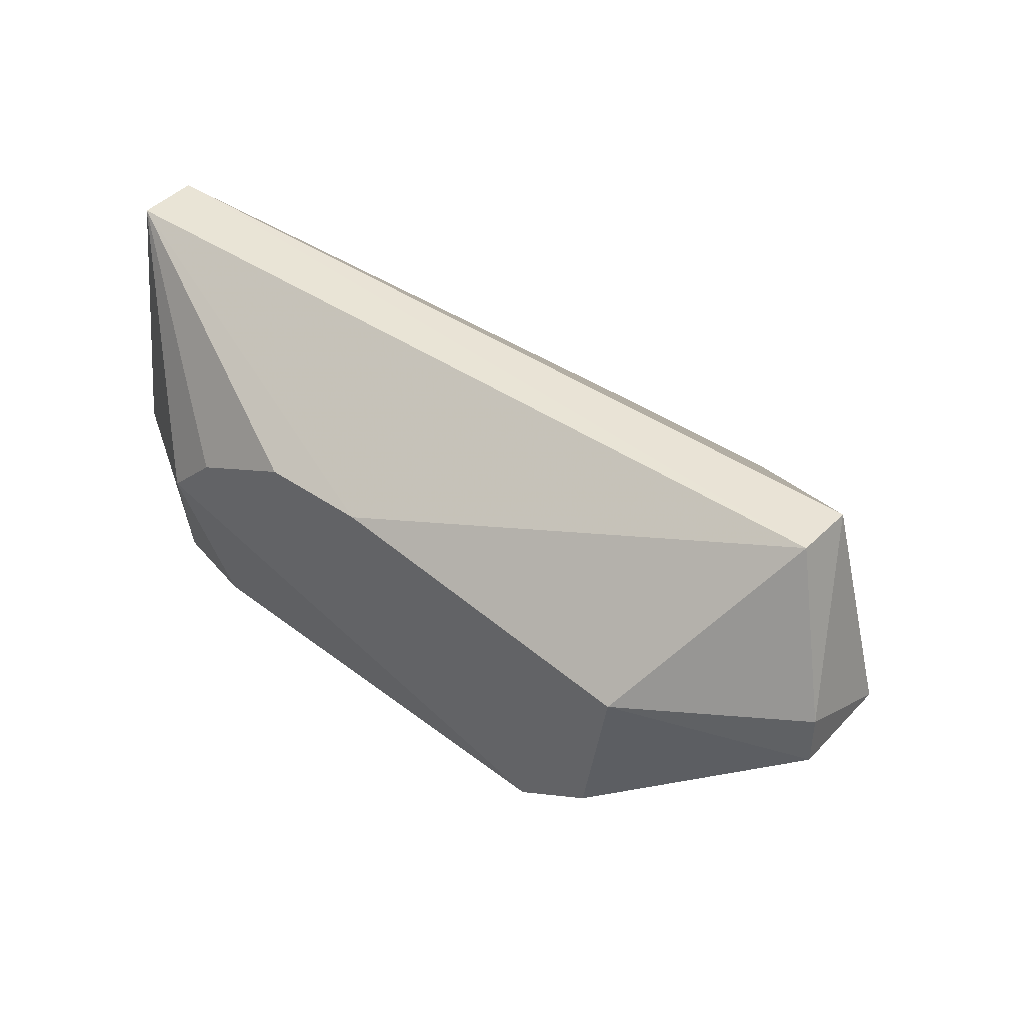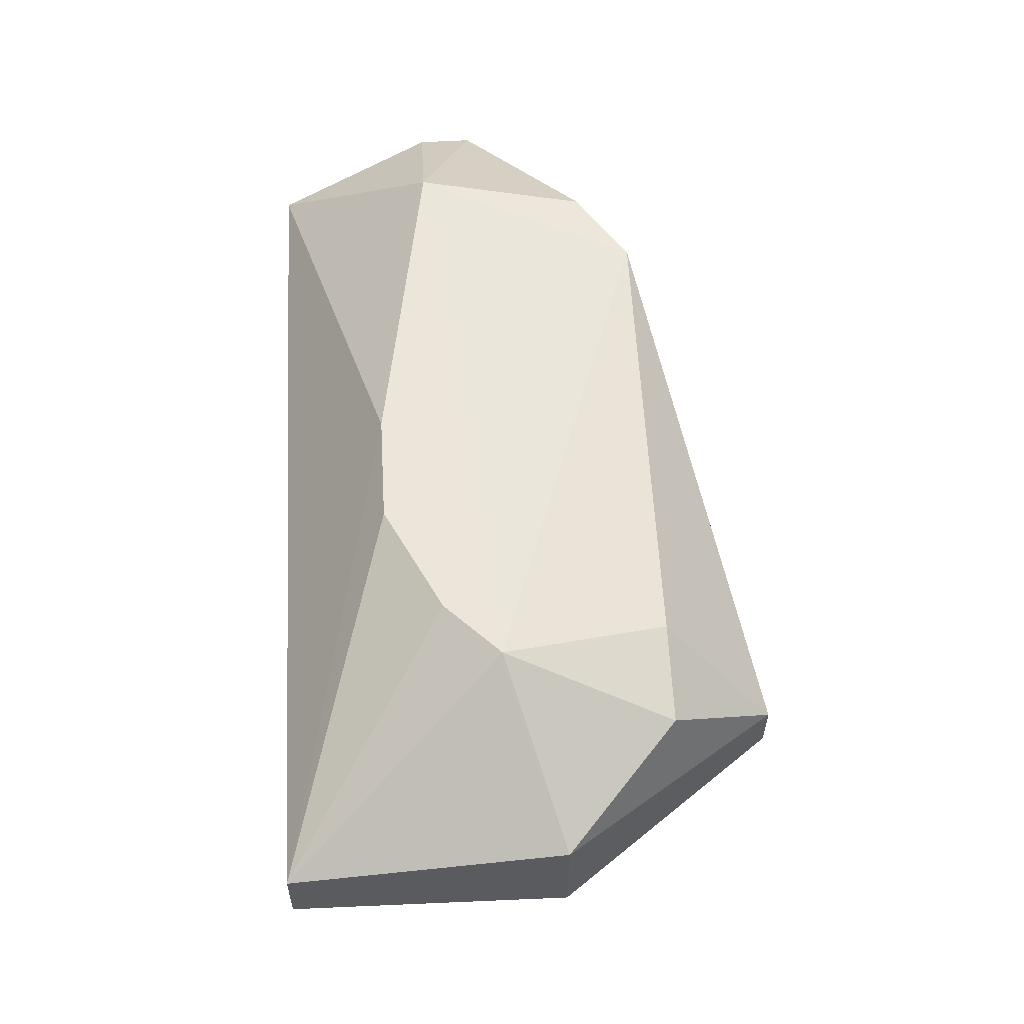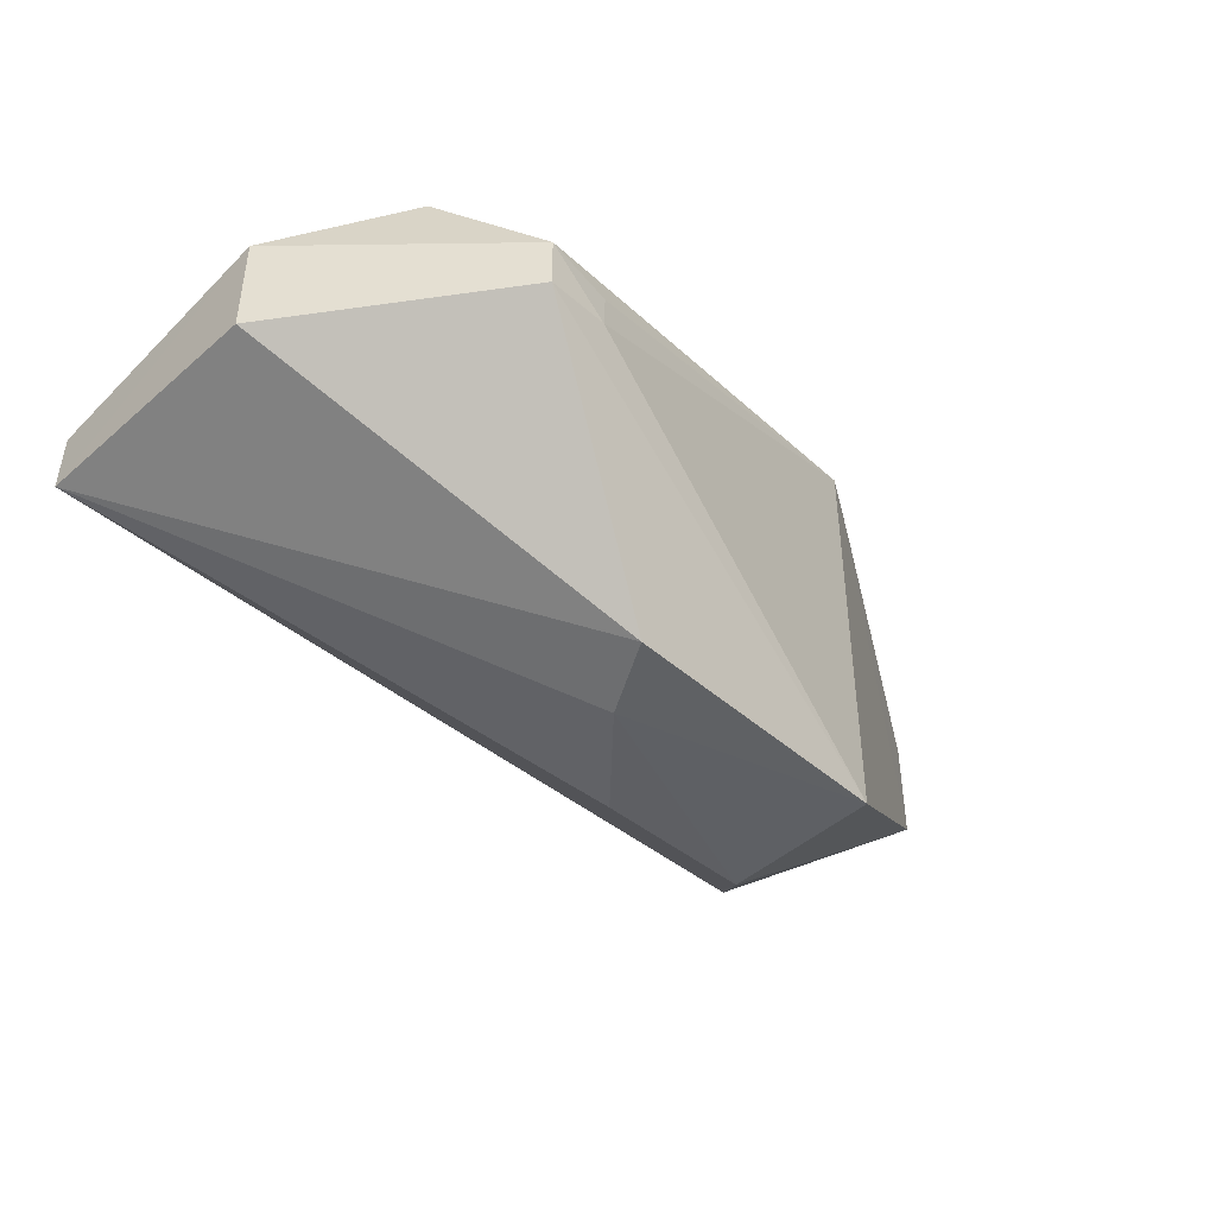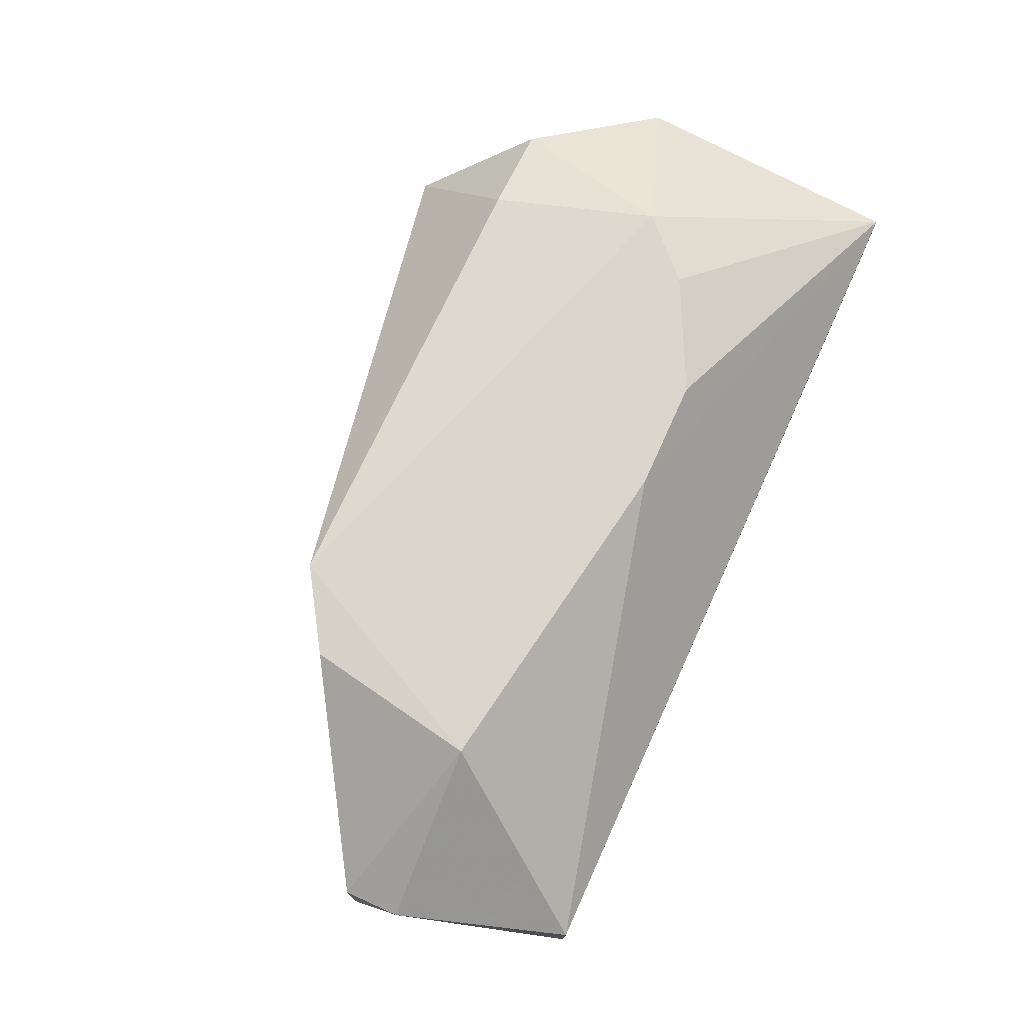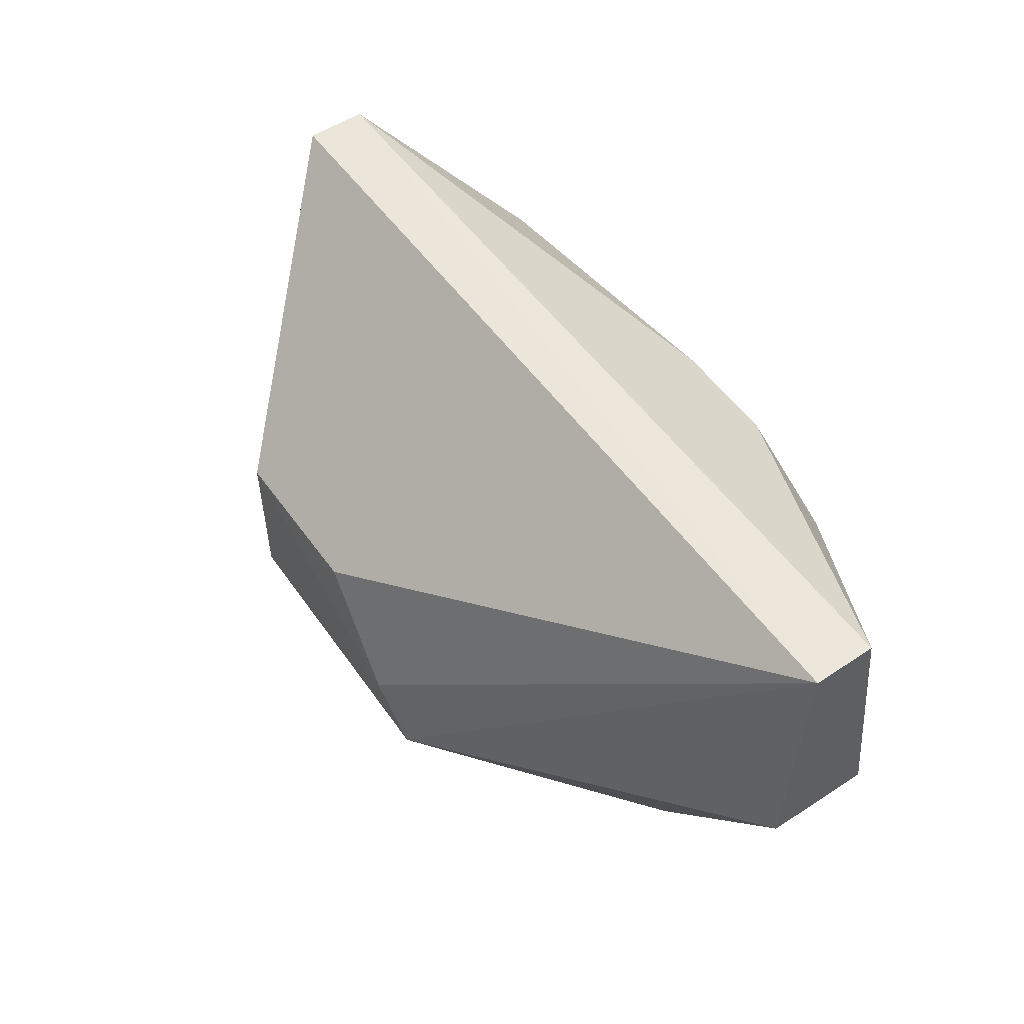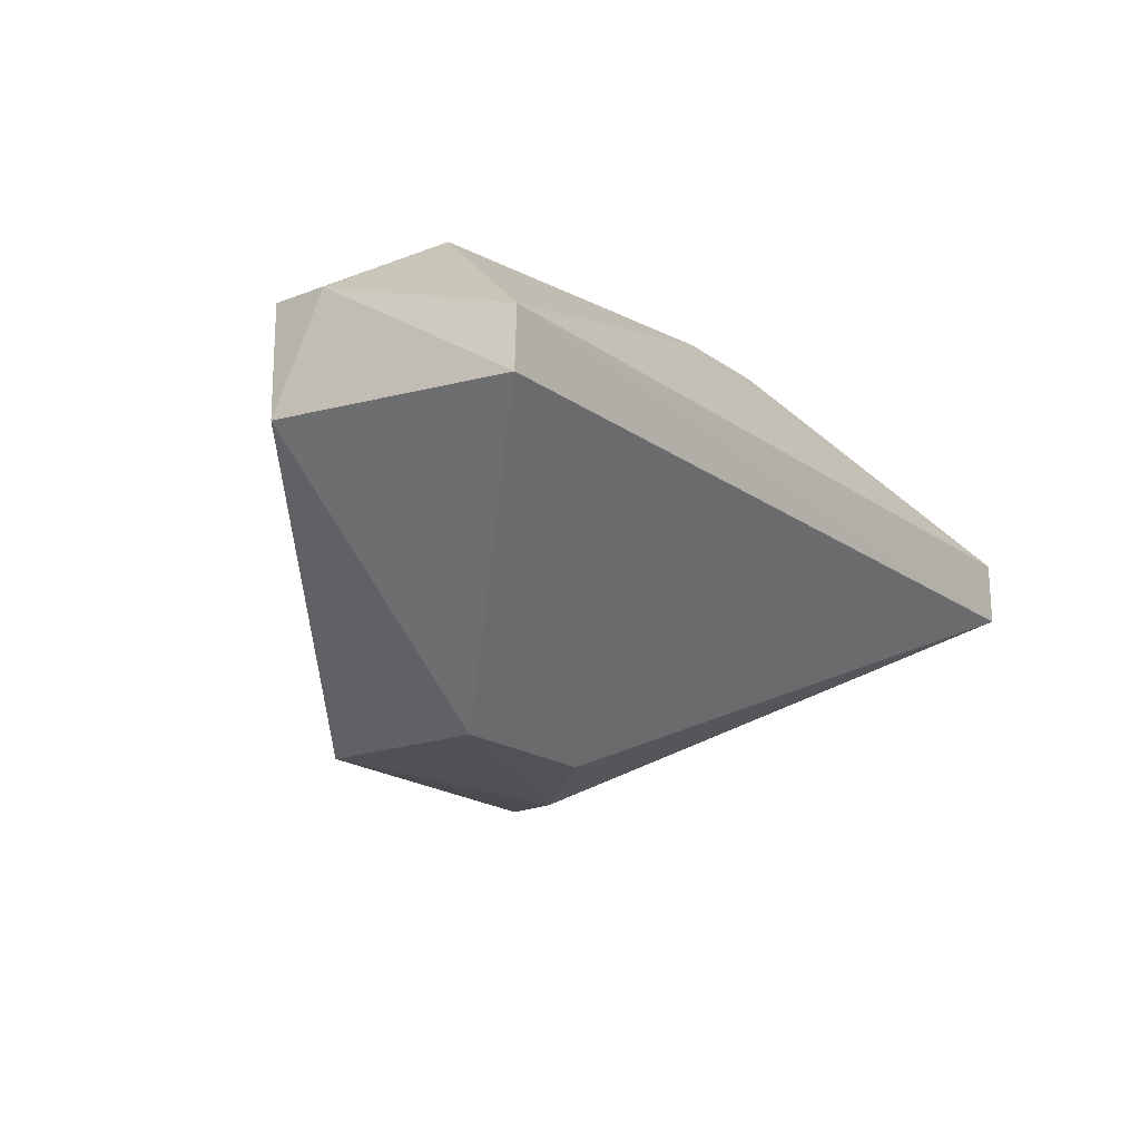
<metadata>
{"format":"obj","ext":"obj","renderer":"f3d","projection":"perspective","resolution":1024,"background":"white","views":[{"elev":42.7,"azim":39.3,"up":"+Y"},{"elev":57.4,"azim":-93.4,"up":"+Z"},{"elev":-44.4,"azim":-43.7,"up":"+Z"},{"elev":74.1,"azim":114.4,"up":"+Z"},{"elev":53.7,"azim":-124.8,"up":"+Y"},{"elev":-18.3,"azim":126.3,"up":"+Z"}]}
</metadata>
<code>
v 0.005566 0.01268 0.01724
v 0.01161 0.01066 0.01321
v 0.009596 0.01872 0.009487
v -0.007906 0.006913 0.0008003
v -0.0166 0.000587 0.01119
v 0.001536 0.004617 0.001119
v 0.009556 0.01876 0.01174
v 0.001537 0.004608 0.01698
v 0.01161 0.01066 0.009179
v 0.001536 0.01066 0.001119
v -0.009319 0.004206 0.001118
v 0.01161 0.01268 0.01321
v -0.02262 0.01873 0.01196
v 0.004402 0.006413 0.01693
v -0.0141 0.0008896 0.009574
v -0.006525 0.01469 0.01724
v -0.02265 0.008648 0.009179
v -0.02265 0.01874 0.009565
v -0.01391 0.001028 0.01107
v -0.0166 0.000587 0.009179
v -0.0166 0.01066 0.01724
v -0.00451 0.01066 0.001119
v -0.02265 0.008648 0.01321
v -0.01525 0.004657 0.01608
v -0.01056 0.01469 0.01724
v -0.01862 0.004617 0.01522
v -0.01459 0.01268 0.01724
f 9 8 6
f 9 2 8
f 10 6 4
f 10 9 6
f 10 3 9
f 11 4 6
f 12 7 1
f 12 1 2
f 12 3 7
f 12 9 3
f 12 2 9
f 14 8 2
f 14 2 1
f 14 1 8
f 15 6 8
f 16 1 7
f 16 7 13
f 18 13 7
f 18 7 3
f 18 4 11
f 18 11 17
f 19 15 8
f 19 8 5
f 19 5 15
f 20 11 6
f 20 6 15
f 20 15 5
f 20 17 11
f 20 5 17
f 21 8 1
f 21 1 16
f 22 18 3
f 22 3 10
f 22 10 4
f 22 4 18
f 23 18 17
f 23 13 18
f 23 21 13
f 23 17 5
f 24 5 8
f 24 8 21
f 25 21 16
f 25 16 13
f 26 23 5
f 26 5 24
f 26 24 21
f 26 21 23
f 27 25 13
f 27 13 21
f 27 21 25

</code>
